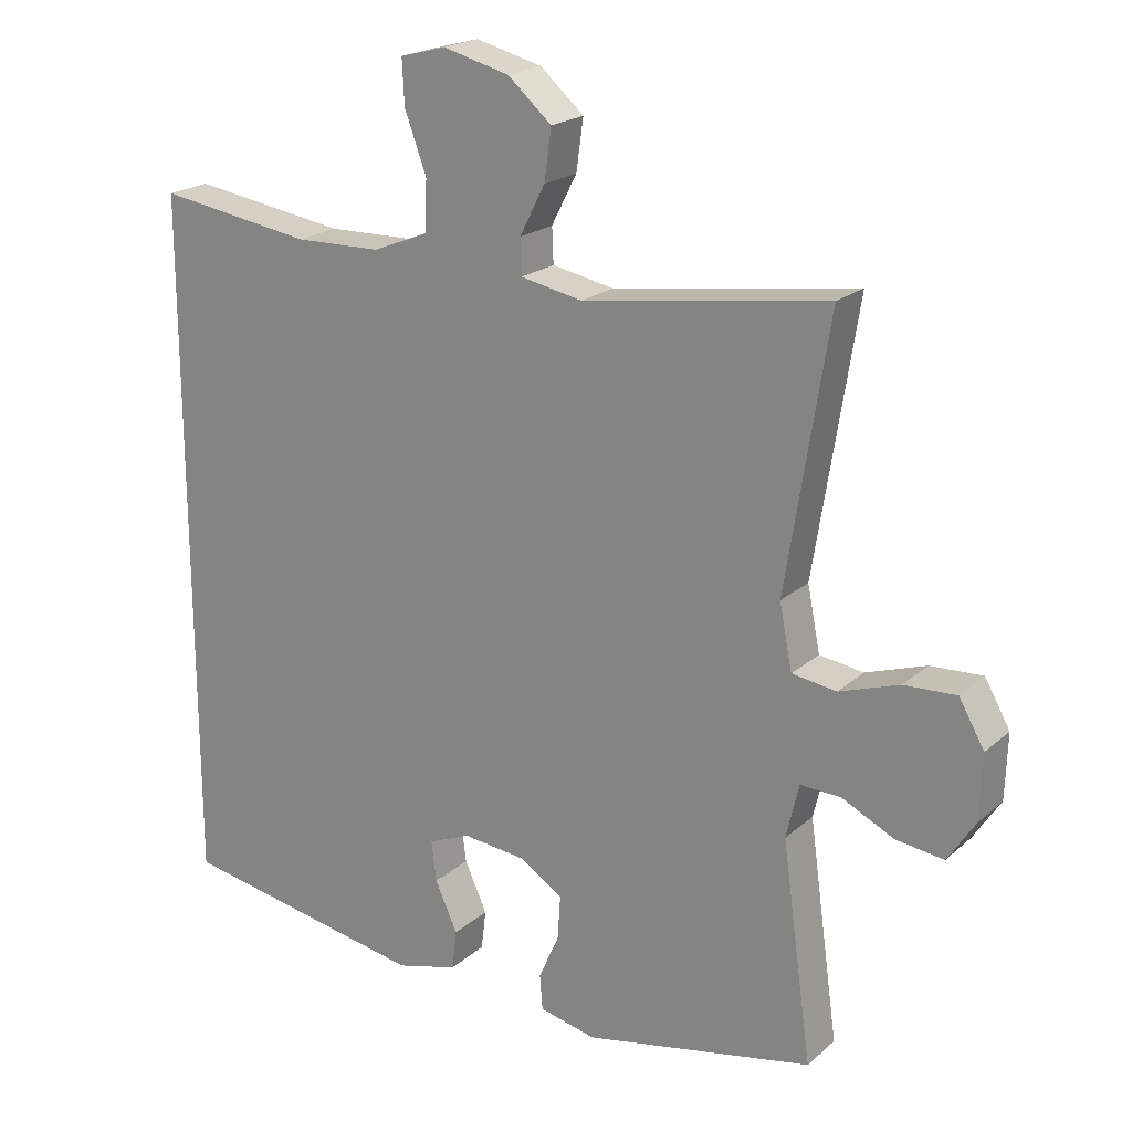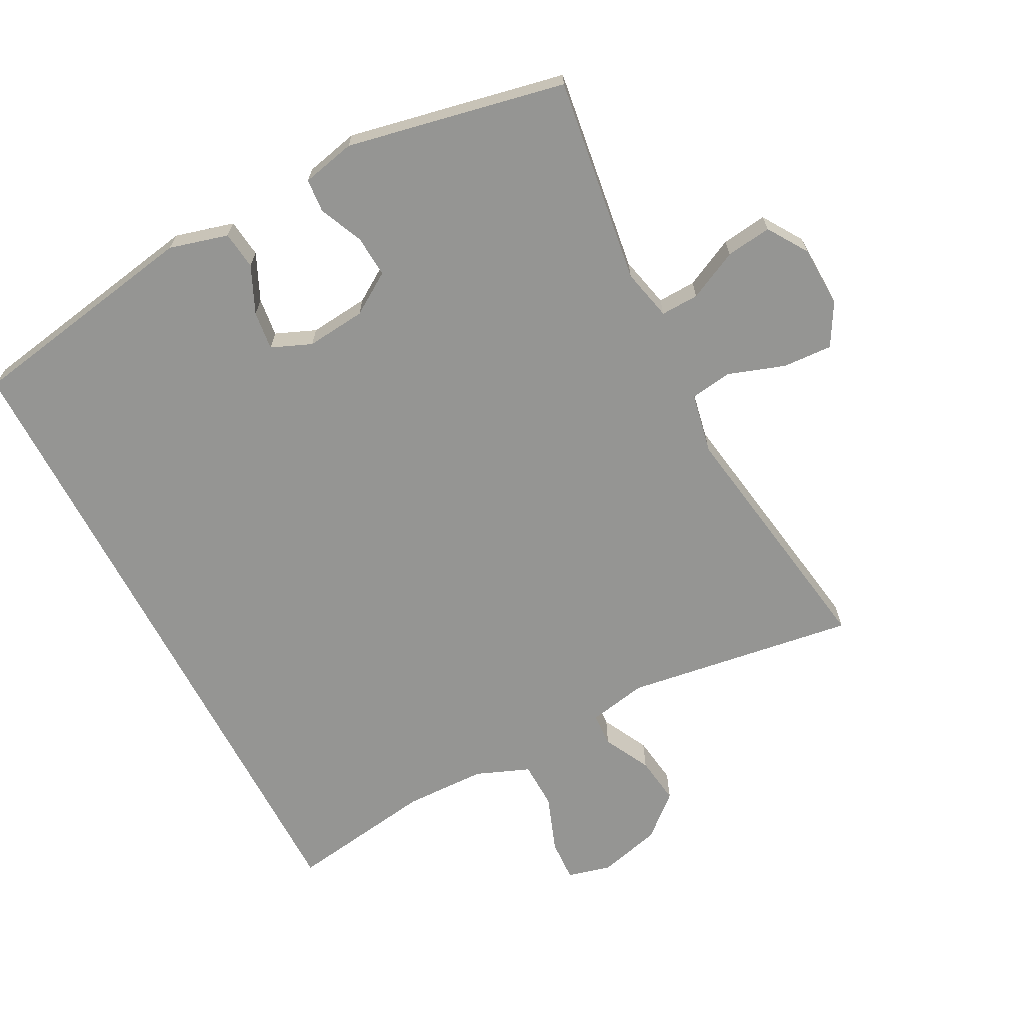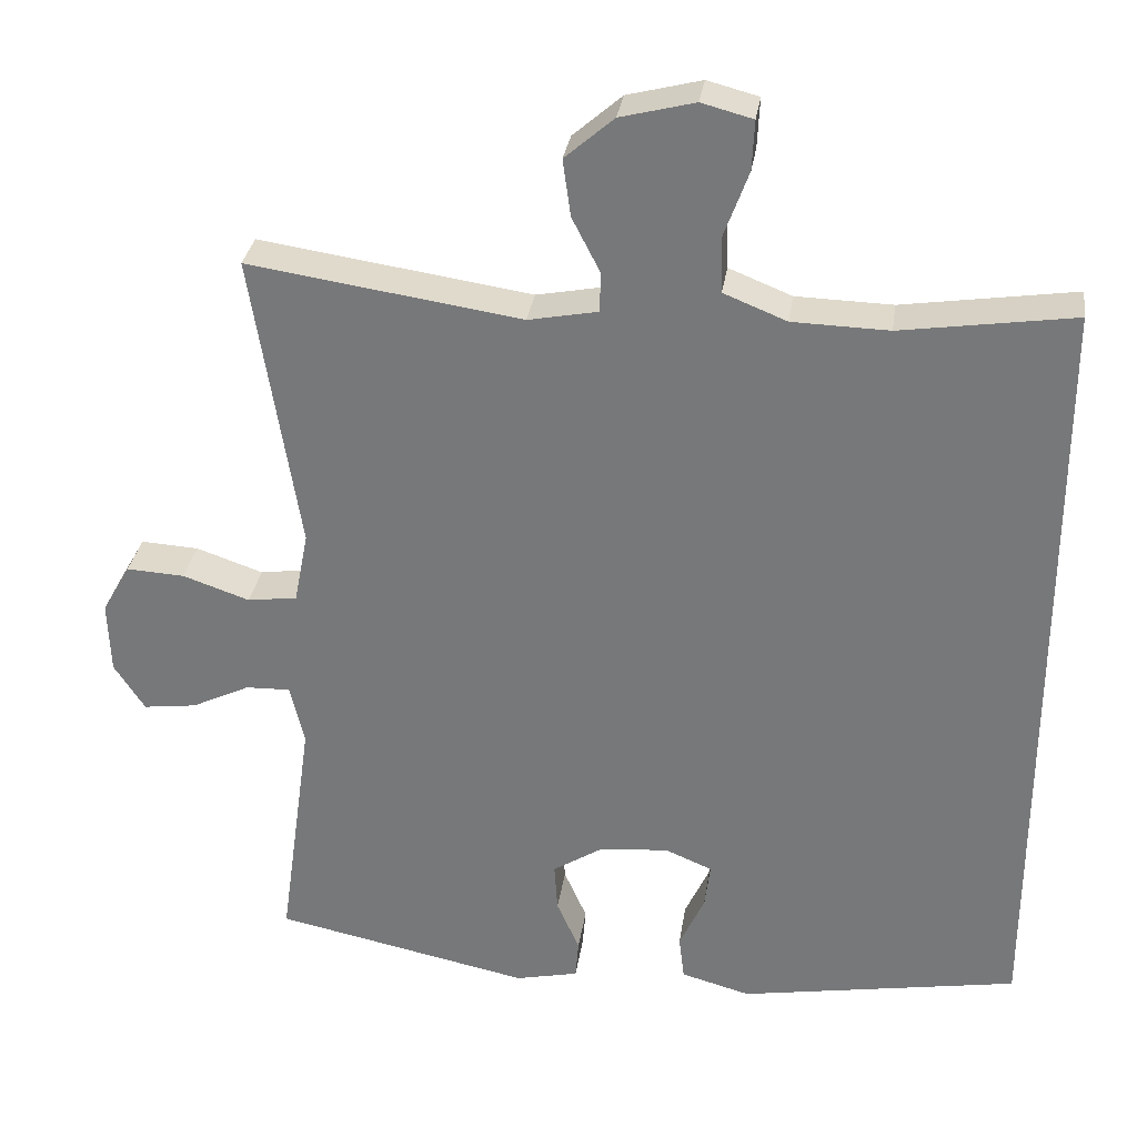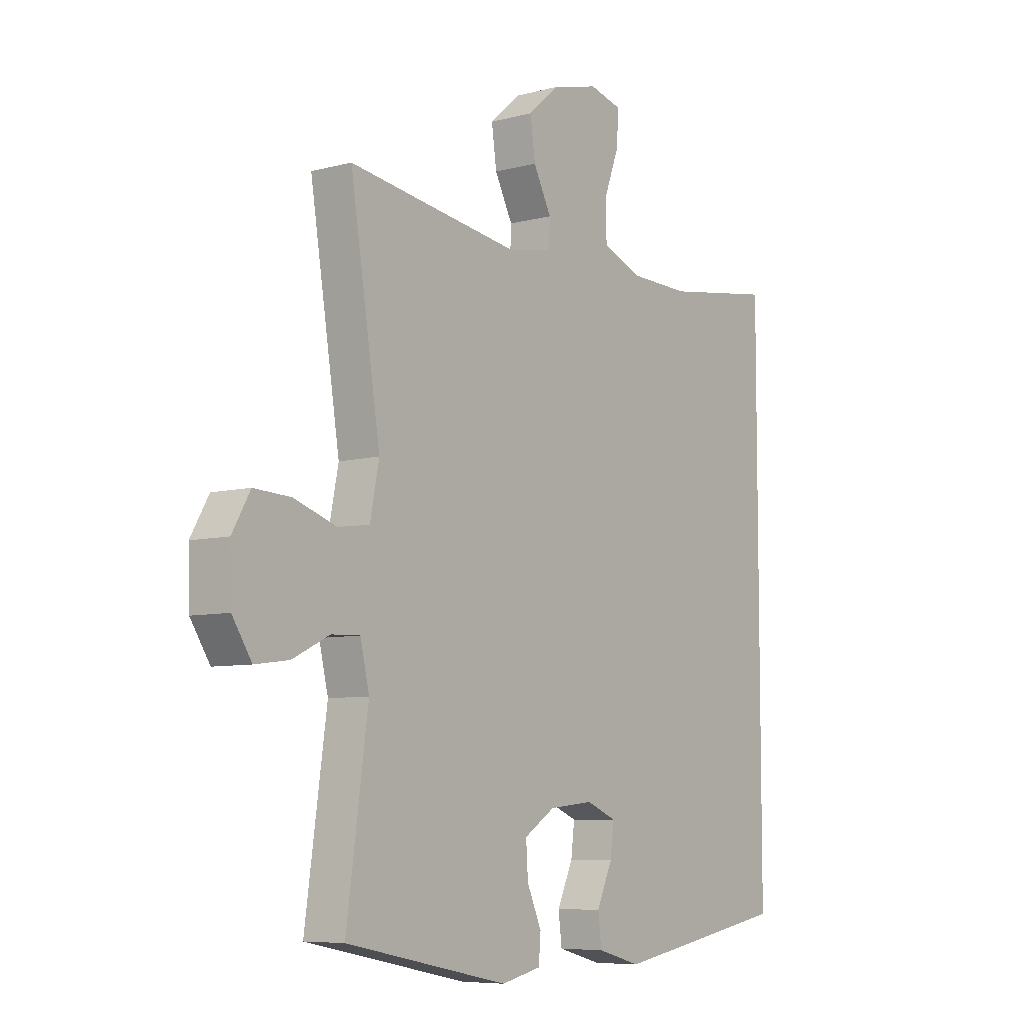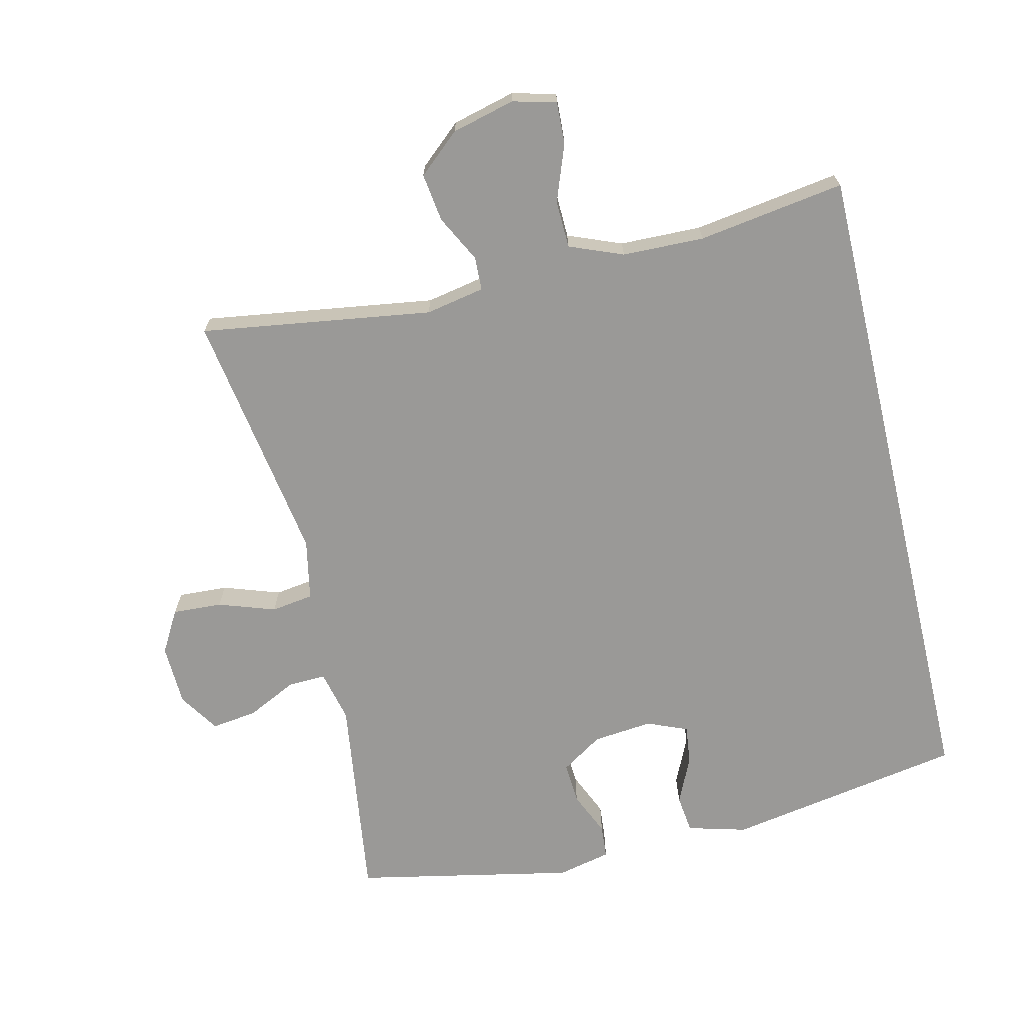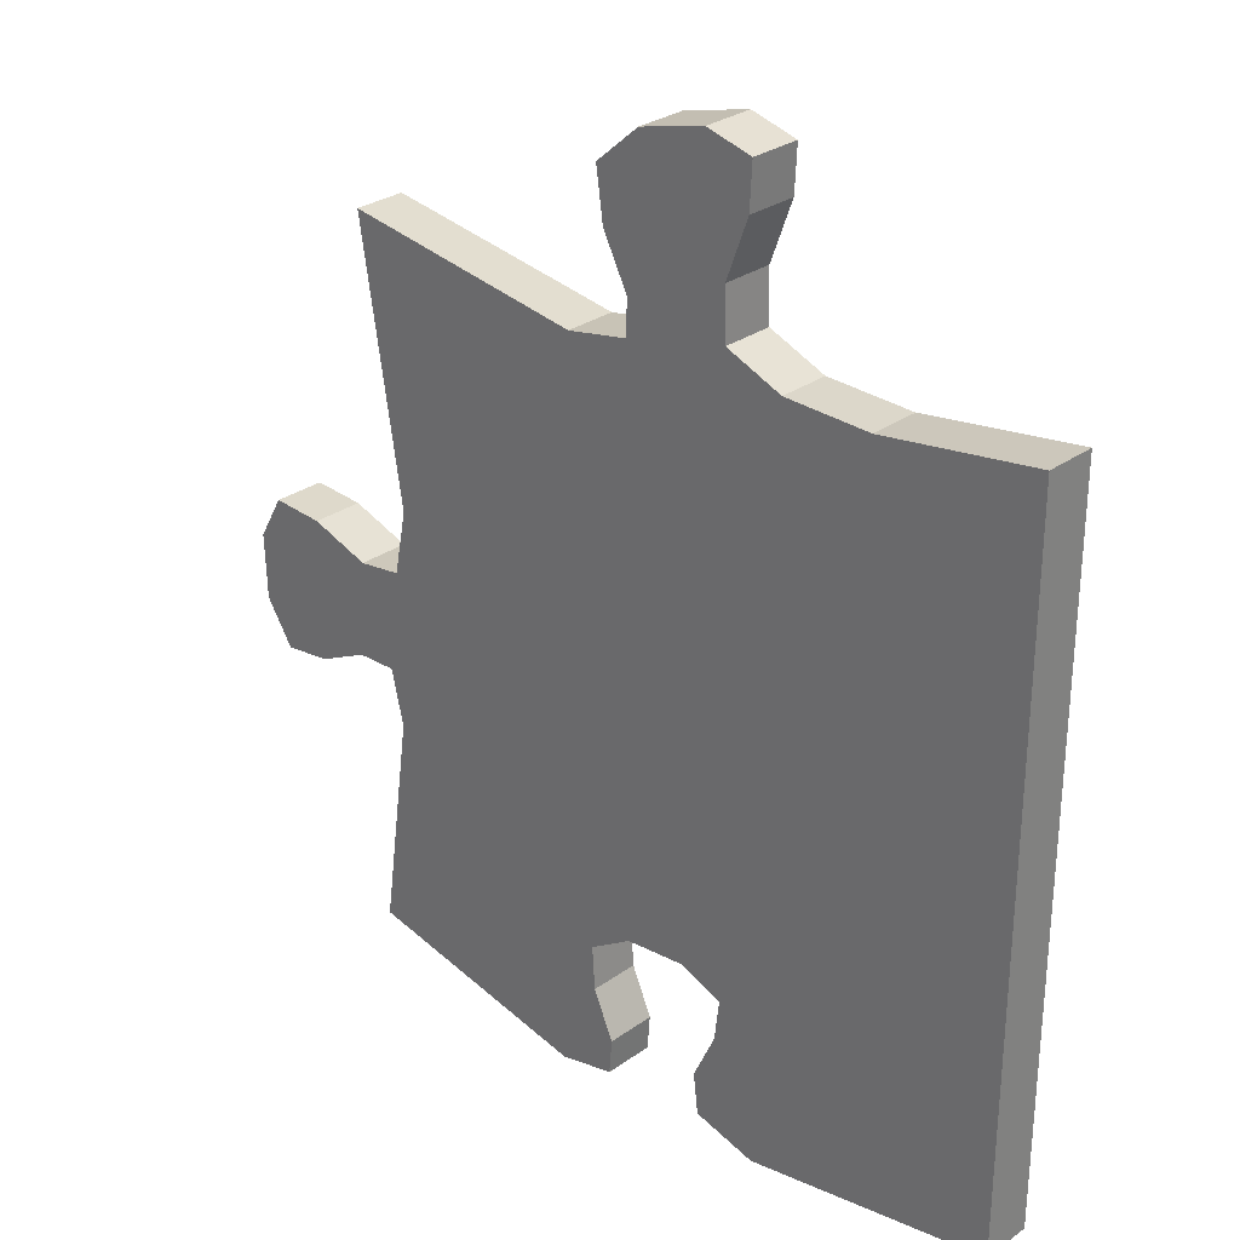
<metadata>
{"format":"obj","ext":"obj","renderer":"f3d","projection":"perspective","resolution":1024,"background":"white","views":[{"elev":20.7,"azim":-146.4,"up":"+Z"},{"elev":-67.3,"azim":-152.4,"up":"+Y"},{"elev":31.3,"azim":8.4,"up":"+Z"},{"elev":-7.2,"azim":-52.9,"up":"+Z"},{"elev":-68.9,"azim":13.3,"up":"+Y"},{"elev":29.2,"azim":43.7,"up":"+Z"}]}
</metadata>
<code>
v 0.5 0.07 -0.494
v 0.145 0.07 -0.556
v 0.057 0.07 -0.532
v 0.05 0.07 -0.475
v 0.082 0.07 -0.405
v 0.089 0.07 -0.347
v 0.029 0.07 -0.322
v -0.06 0.07 -0.331
v -0.122 0.07 -0.371
v -0.118 0.07 -0.433
v -0.089 0.07 -0.499
v -0.093 0.07 -0.549
v -0.173 0.07 -0.567
v -0.5 0.07 -0.5
v -0.457 0.07 -0.191
v -0.475 0.07 -0.114
v -0.532 0.07 -0.116
v -0.606 0.07 -0.152
v -0.674 0.07 -0.161
v -0.713 0.07 -0.101
v -0.716 0.07 -0.009
v -0.68 0.07 0.054
v -0.606 0.07 0.05
v -0.521 0.07 0.021
v -0.458 0.07 0.03
v -0.44 0.07 0.121
v -0.5 0.07 0.5
v -0.154 0.07 0.449
v -0.066 0.07 0.466
v -0.064 0.07 0.516
v -0.1 0.07 0.586
v -0.11 0.07 0.658
v -0.048 0.07 0.712
v 0.046 0.07 0.736
v 0.111 0.07 0.719
v 0.108 0.07 0.656
v 0.077 0.07 0.572
v 0.079 0.07 0.501
v 0.159 0.07 0.469
v 0.281 0.07 0.466
v 0.5 0.07 0.499
v 0.5 0 -0.494
v 0.145 0 -0.556
v 0.057 0 -0.532
v 0.05 0 -0.475
v 0.082 0 -0.405
v 0.089 0 -0.347
v 0.029 0 -0.322
v -0.06 0 -0.331
v -0.122 0 -0.371
v -0.118 0 -0.433
v -0.089 0 -0.499
v -0.093 0 -0.549
v -0.173 0 -0.567
v -0.5 0 -0.5
v -0.457 0 -0.191
v -0.475 0 -0.114
v -0.532 0 -0.116
v -0.606 0 -0.152
v -0.674 0 -0.161
v -0.713 0 -0.101
v -0.716 0 -0.009
v -0.68 0 0.054
v -0.606 0 0.05
v -0.521 0 0.021
v -0.458 0 0.03
v -0.44 0 0.121
v -0.5 0 0.5
v -0.154 0 0.449
v -0.066 0 0.466
v -0.064 0 0.516
v -0.1 0 0.586
v -0.11 0 0.658
v -0.048 0 0.712
v 0.046 0 0.736
v 0.111 0 0.719
v 0.108 0 0.656
v 0.077 0 0.572
v 0.079 0 0.501
v 0.159 0 0.469
v 0.281 0 0.466
v 0.5 0 0.499
f 1 2 3
f 41 1 3
f 40 41 3
f 35 36 37
f 34 35 37
f 33 34 37
f 32 33 37
f 31 32 37
f 30 31 37
f 29 30 37 38
f 26 27 28
f 25 26 28 29
f 22 23 24
f 21 22 24
f 20 21 24
f 19 20 24
f 18 19 24
f 17 18 24
f 16 17 24 25
f 29 38 39
f 25 29 39
f 16 25 39
f 15 16 39
f 13 14 15
f 12 13 15
f 11 12 15
f 10 11 15
f 3 4 5
f 40 3 5
f 40 5 6
f 39 40 6 7
f 15 39 7 8
f 9 10 15
f 8 9 15
f 44 43 42
f 44 42 82
f 44 82 81
f 78 77 76
f 78 76 75
f 78 75 74
f 78 74 73
f 78 73 72
f 78 72 71
f 79 78 71 70
f 69 68 67
f 70 69 67 66
f 65 64 63
f 65 63 62
f 65 62 61
f 65 61 60
f 65 60 59
f 65 59 58
f 66 65 58 57
f 80 79 70
f 80 70 66
f 80 66 57
f 80 57 56
f 56 55 54
f 56 54 53
f 56 53 52
f 56 52 51
f 46 45 44
f 46 44 81
f 47 46 81
f 48 47 81 80
f 49 48 80 56
f 56 51 50
f 56 50 49
f 1 42 43 2
f 2 43 44 3
f 3 44 45 4
f 4 45 46 5
f 5 46 47 6
f 6 47 48 7
f 7 48 49 8
f 8 49 50 9
f 9 50 51 10
f 10 51 52 11
f 11 52 53 12
f 12 53 54 13
f 13 54 55 14
f 14 55 56 15
f 15 56 57 16
f 16 57 58 17
f 17 58 59 18
f 18 59 60 19
f 19 60 61 20
f 20 61 62 21
f 21 62 63 22
f 22 63 64 23
f 23 64 65 24
f 24 65 66 25
f 25 66 67 26
f 26 67 68 27
f 27 68 69 28
f 28 69 70 29
f 29 70 71 30
f 30 71 72 31
f 31 72 73 32
f 32 73 74 33
f 33 74 75 34
f 34 75 76 35
f 35 76 77 36
f 36 77 78 37
f 37 78 79 38
f 38 79 80 39
f 39 80 81 40
f 40 81 82 41
f 41 82 42 1

</code>
